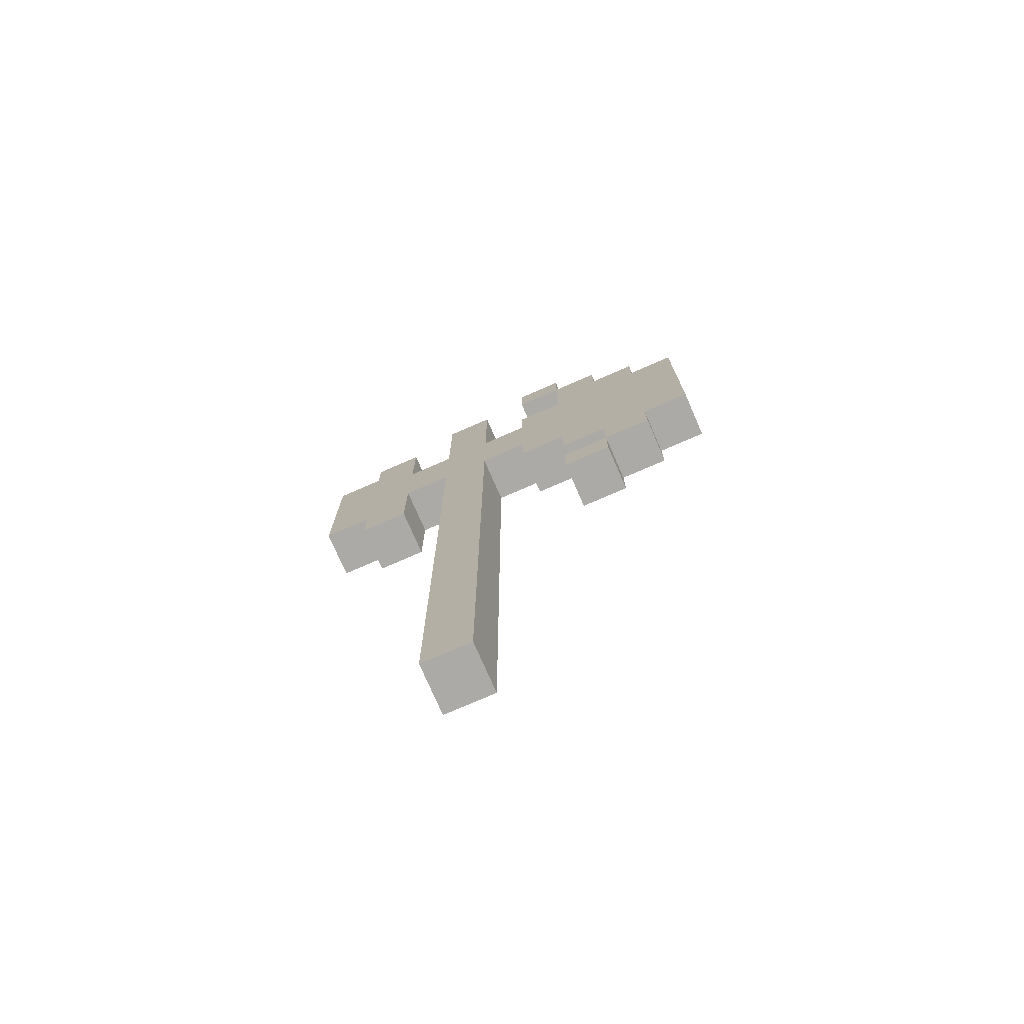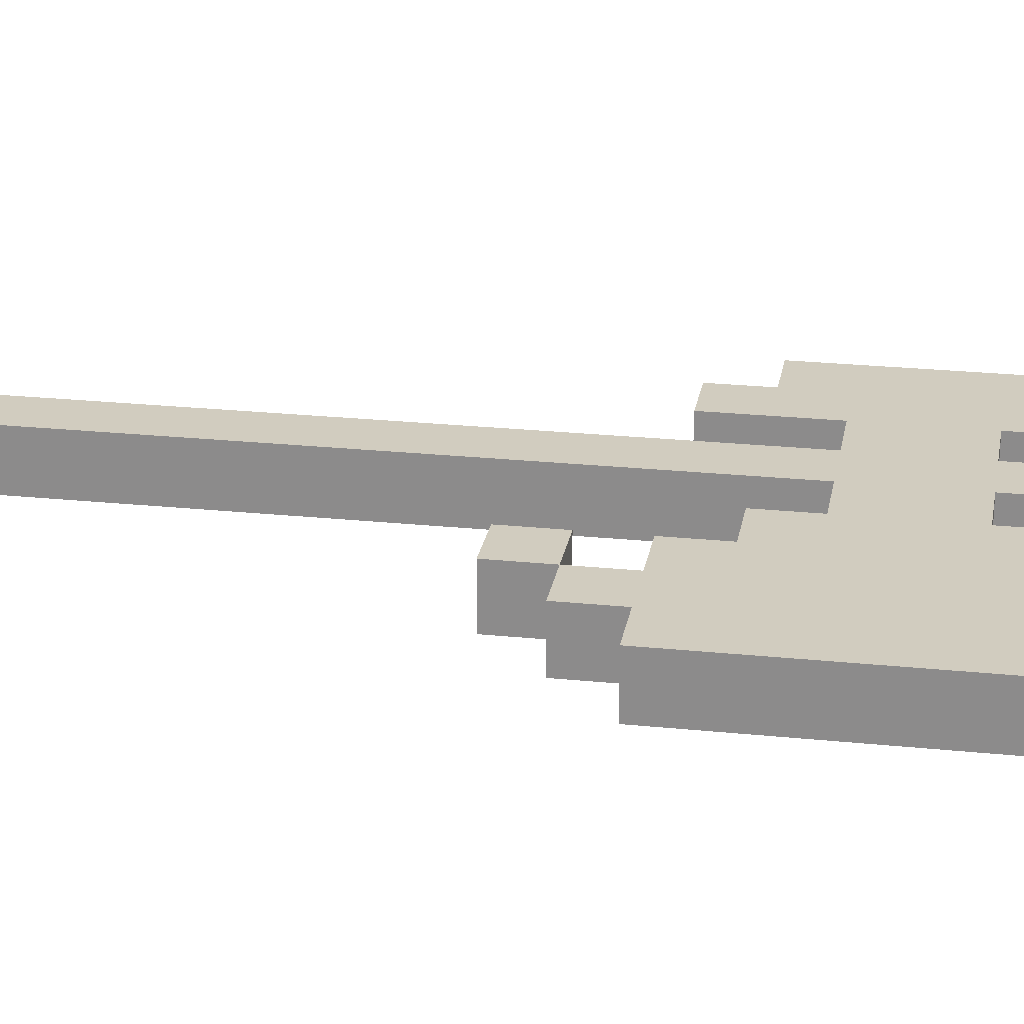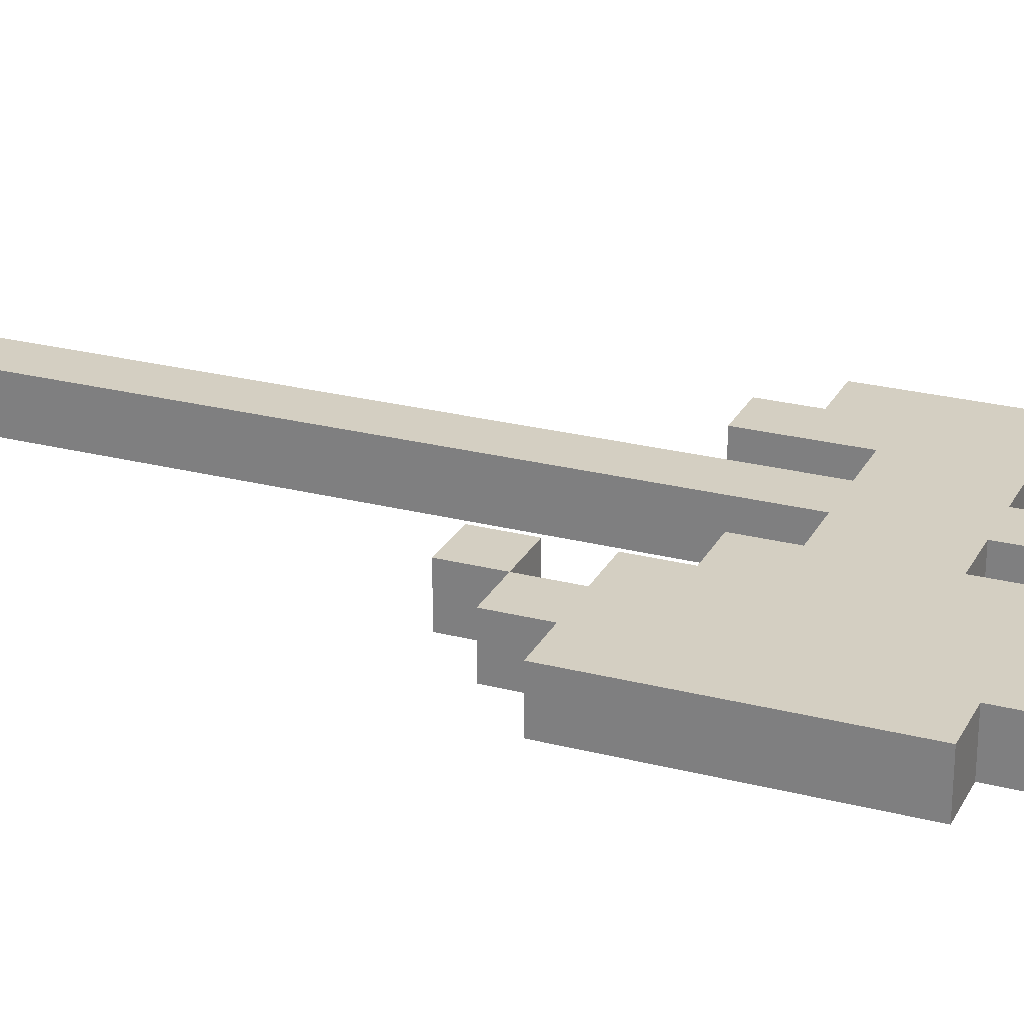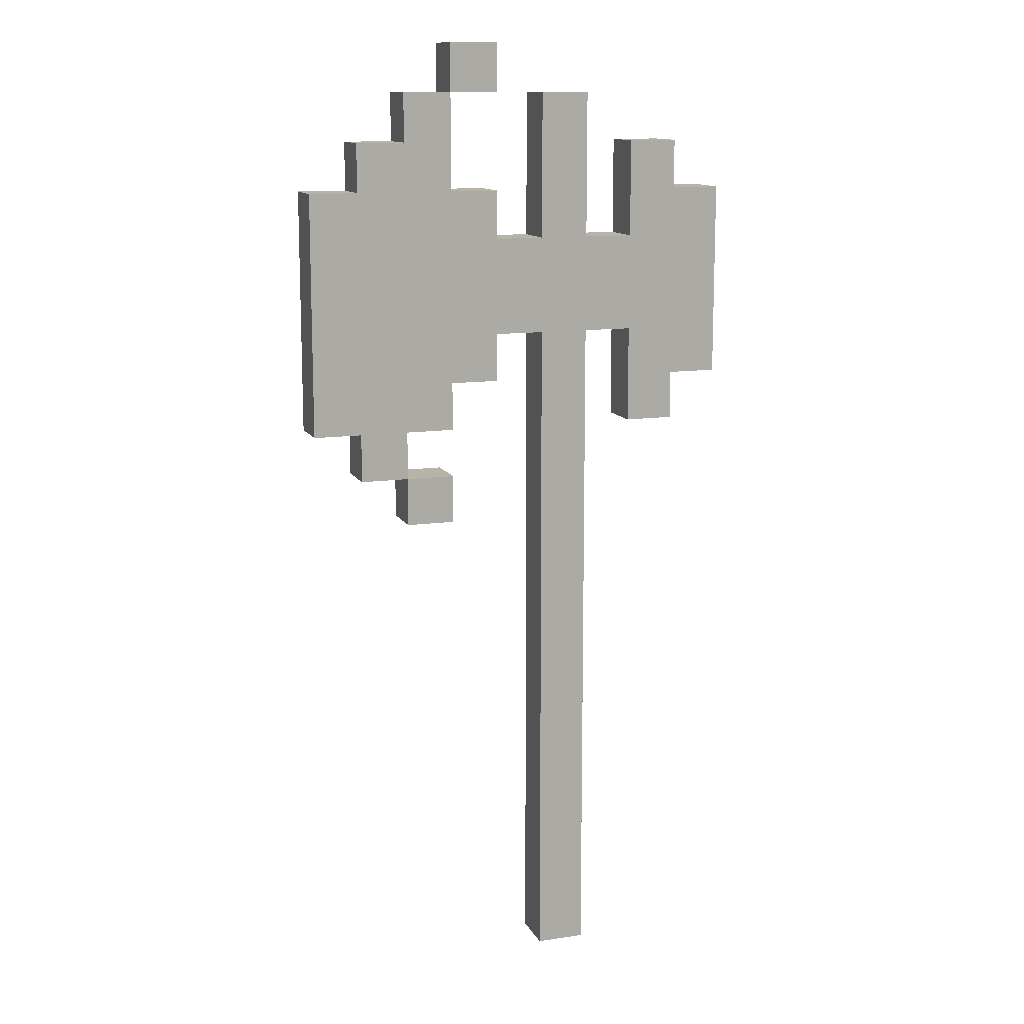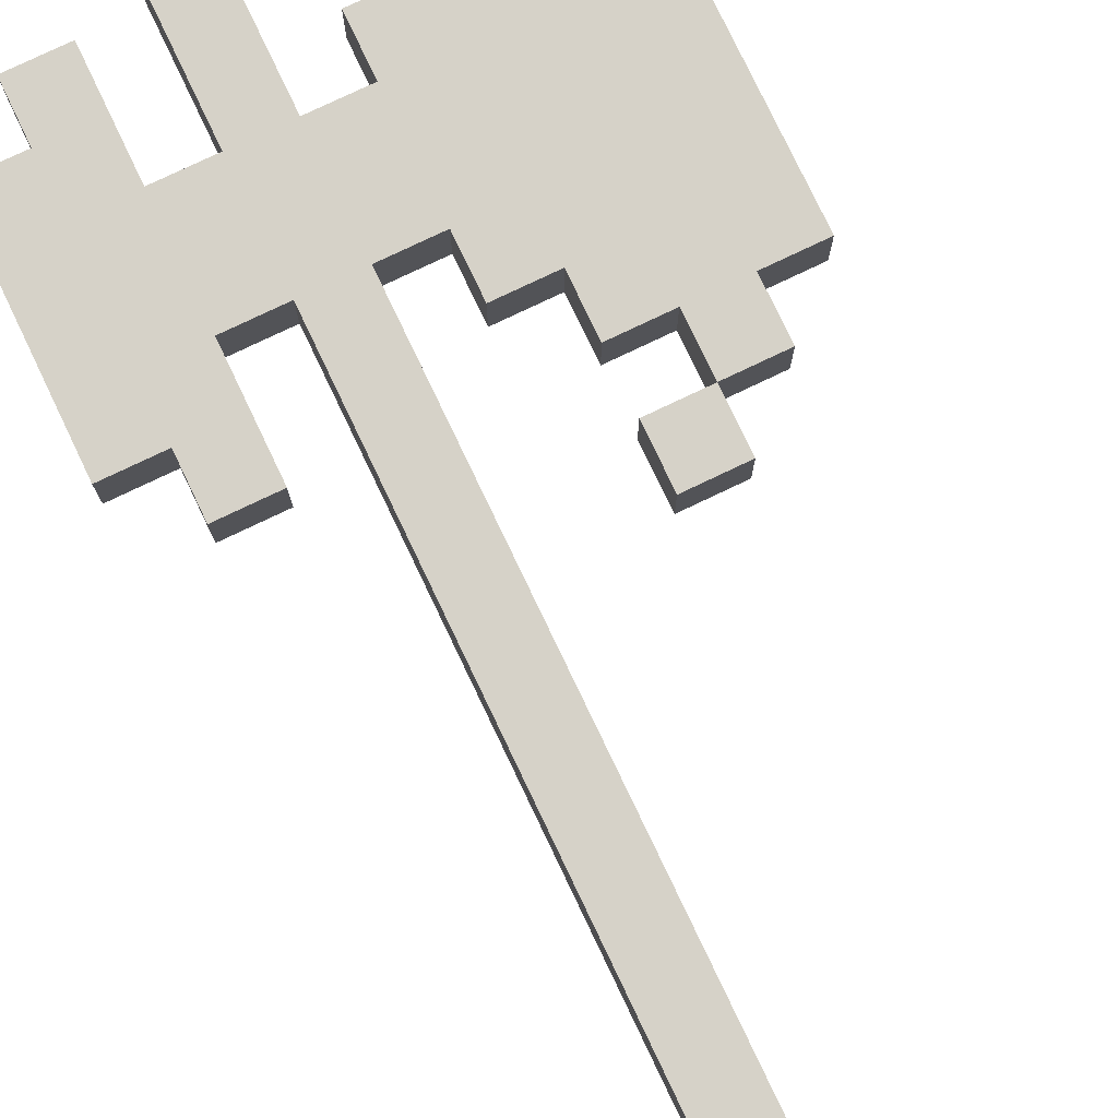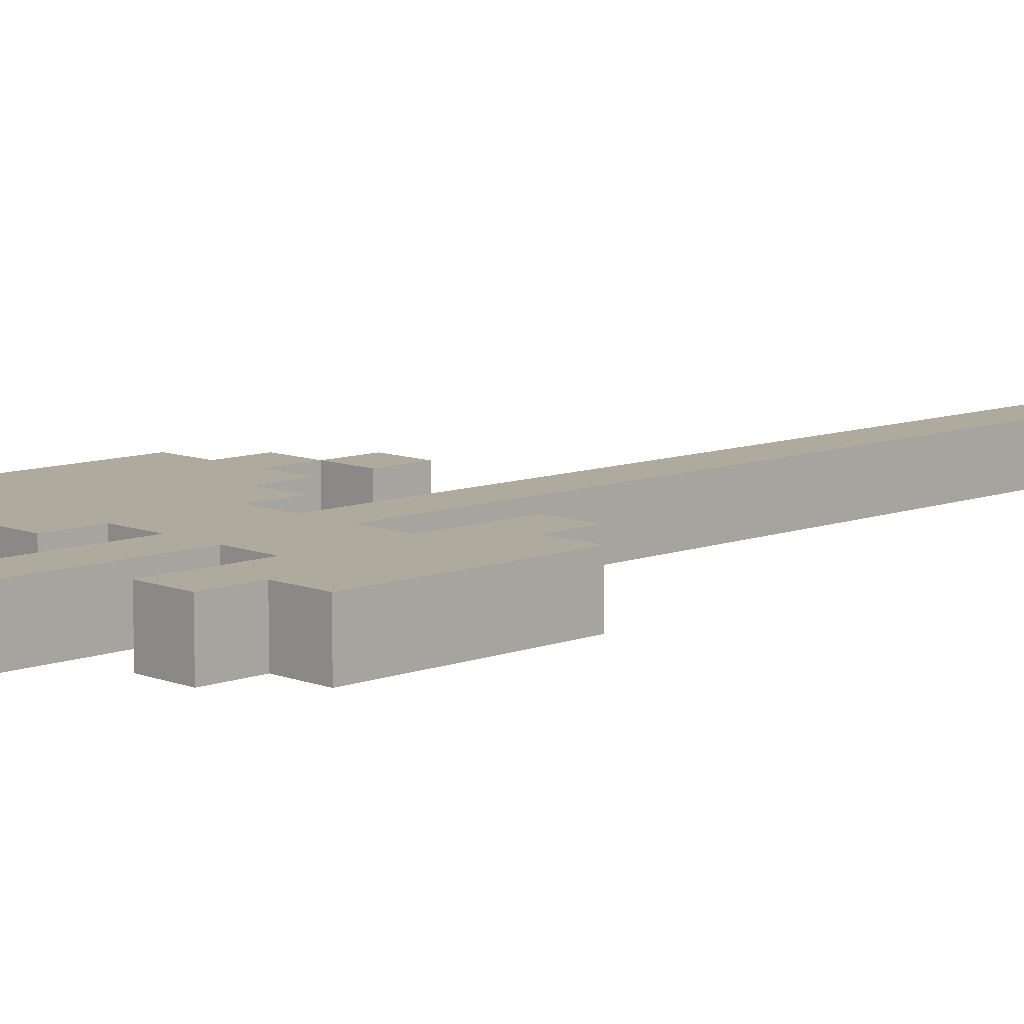
<metadata>
{"format":"obj","ext":"obj","renderer":"f3d","projection":"perspective","resolution":1024,"background":"white","views":[{"elev":-75.9,"azim":23.5,"up":"+Y"},{"elev":24.2,"azim":99.7,"up":"+Z"},{"elev":25.5,"azim":112.4,"up":"+Z"},{"elev":12.6,"azim":161.1,"up":"+Y"},{"elev":77.8,"azim":-25.5,"up":"+Z"},{"elev":9.3,"azim":-134.5,"up":"+Z"}]}
</metadata>
<code>
g VikingViewModel-6
v -3.5 13 0.5
v -3.5 13 -0.5
v -3.5 17 0.5
v -3.5 17 -0.5
v -2.5 12 0.5
v -2.5 12 -0.5
v -2.5 13 0.5
v -2.5 13 -0.5
v -2.5 17 0.5
v -2.5 17 -0.5
v -2.5 18 0.5
v -2.5 18 -0.5
v -0.5 0 0.5
v -0.5 0 -0.5
v -0.5 14 0.5
v -0.5 14 -0.5
v -0.5 16 0.5
v -0.5 16 -0.5
v -0.5 19 0.5
v -0.5 19 -0.5
v 1.5 13 0.5
v 1.5 13 -0.5
v 1.5 14 0.5
v 1.5 14 -0.5
v 1.5 16 0.5
v 1.5 16 -0.5
v 1.5 17 0.5
v 1.5 17 -0.5
v 1.5 19 0.5
v 1.5 19 -0.5
v 1.5 20 0.5
v 1.5 20 -0.5
v 2.5 10 0.5
v 2.5 10 -0.5
v 2.5 11 0.5
v 2.5 11 -0.5
v 2.5 12 0.5
v 2.5 12 -0.5
v 2.5 13 0.5
v 2.5 13 -0.5
v 2.5 17 0.5
v 2.5 17 -0.5
v 2.5 19 0.5
v 2.5 19 -0.5
v 3.5 11 0.5
v 3.5 11 -0.5
v 3.5 12 0.5
v 3.5 12 -0.5
v -1.5 12 0.5
v -1.5 12 -0.5
v -1.5 14 0.5
v -1.5 14 -0.5
v -1.5 16 0.5
v -1.5 16 -0.5
v -1.5 18 0.5
v -1.5 18 -0.5
v 0.5 0 0.5
v 0.5 0 -0.5
v 0.5 14 0.5
v 0.5 14 -0.5
v 0.5 16 0.5
v 0.5 16 -0.5
v 0.5 19 0.5
v 0.5 19 -0.5
v 2.5 19 0.5
v 2.5 19 -0.5
v 2.5 20 0.5
v 2.5 20 -0.5
v 3.5 10 0.5
v 3.5 10 -0.5
v 3.5 11 0.5
v 3.5 11 -0.5
v 3.5 18 0.5
v 3.5 18 -0.5
v 3.5 19 0.5
v 3.5 19 -0.5
v 4.5 11 0.5
v 4.5 11 -0.5
v 4.5 12 0.5
v 4.5 12 -0.5
v 4.5 17 0.5
v 4.5 17 -0.5
v 4.5 18 0.5
v 4.5 18 -0.5
v 5.5 12 0.5
v 5.5 12 -0.5
v 5.5 17 0.5
v 5.5 17 -0.5
v -3.5 13 0.5
v -3.5 17 0.5
v -2.5 12 0.5
v -2.5 13 0.5
v -2.5 17 0.5
v -2.5 18 0.5
v -1.5 12 0.5
v -1.5 14 0.5
v -1.5 16 0.5
v -1.5 18 0.5
v -0.5 0 0.5
v -0.5 14 0.5
v -0.5 16 0.5
v -0.5 19 0.5
v 0.5 0 0.5
v 0.5 14 0.5
v 0.5 16 0.5
v 0.5 19 0.5
v 1.5 13 0.5
v 1.5 14 0.5
v 1.5 16 0.5
v 1.5 17 0.5
v 1.5 19 0.5
v 1.5 20 0.5
v 2.5 10 0.5
v 2.5 11 0.5
v 2.5 12 0.5
v 2.5 13 0.5
v 2.5 17 0.5
v 2.5 19 0.5
v 2.5 20 0.5
v 3.5 10 0.5
v 3.5 11 0.5
v 3.5 12 0.5
v 3.5 18 0.5
v 3.5 19 0.5
v 4.5 11 0.5
v 4.5 12 0.5
v 4.5 17 0.5
v 4.5 18 0.5
v 5.5 12 0.5
v 5.5 17 0.5
v -3.5 13 -0.5
v -3.5 17 -0.5
v -2.5 12 -0.5
v -2.5 13 -0.5
v -2.5 17 -0.5
v -2.5 18 -0.5
v -1.5 12 -0.5
v -1.5 14 -0.5
v -1.5 16 -0.5
v -1.5 18 -0.5
v -0.5 0 -0.5
v -0.5 14 -0.5
v -0.5 16 -0.5
v -0.5 19 -0.5
v 0.5 0 -0.5
v 0.5 14 -0.5
v 0.5 16 -0.5
v 0.5 19 -0.5
v 1.5 13 -0.5
v 1.5 14 -0.5
v 1.5 16 -0.5
v 1.5 17 -0.5
v 1.5 19 -0.5
v 1.5 20 -0.5
v 2.5 10 -0.5
v 2.5 11 -0.5
v 2.5 12 -0.5
v 2.5 13 -0.5
v 2.5 17 -0.5
v 2.5 19 -0.5
v 2.5 20 -0.5
v 3.5 10 -0.5
v 3.5 11 -0.5
v 3.5 12 -0.5
v 3.5 18 -0.5
v 3.5 19 -0.5
v 4.5 11 -0.5
v 4.5 12 -0.5
v 4.5 17 -0.5
v 4.5 18 -0.5
v 5.5 12 -0.5
v 5.5 17 -0.5
v -0.5 0 0.5
v 0.5 0 0.5
v -0.5 0 -0.5
v 0.5 0 -0.5
v 2.5 10 0.5
v 3.5 10 0.5
v 2.5 10 -0.5
v 3.5 10 -0.5
v 3.5 11 0.5
v 4.5 11 0.5
v 3.5 11 -0.5
v 4.5 11 -0.5
v -2.5 12 0.5
v -1.5 12 0.5
v 2.5 12 0.5
v 3.5 12 0.5
v 4.5 12 0.5
v 5.5 12 0.5
v -2.5 12 -0.5
v -1.5 12 -0.5
v 2.5 12 -0.5
v 3.5 12 -0.5
v 4.5 12 -0.5
v 5.5 12 -0.5
v -3.5 13 0.5
v -2.5 13 0.5
v 1.5 13 0.5
v 2.5 13 0.5
v -3.5 13 -0.5
v -2.5 13 -0.5
v 1.5 13 -0.5
v 2.5 13 -0.5
v -1.5 14 0.5
v -0.5 14 0.5
v 0.5 14 0.5
v 1.5 14 0.5
v -1.5 14 -0.5
v -0.5 14 -0.5
v 0.5 14 -0.5
v 1.5 14 -0.5
v 1.5 19 0.5
v 2.5 19 0.5
v 1.5 19 -0.5
v 2.5 19 -0.5
v 2.5 11 0.5
v 3.5 11 0.5
v 2.5 11 -0.5
v 3.5 11 -0.5
v -1.5 16 0.5
v -0.5 16 0.5
v 0.5 16 0.5
v 1.5 16 0.5
v -1.5 16 -0.5
v -0.5 16 -0.5
v 0.5 16 -0.5
v 1.5 16 -0.5
v -3.5 17 0.5
v -2.5 17 0.5
v 1.5 17 0.5
v 2.5 17 0.5
v 4.5 17 0.5
v 5.5 17 0.5
v -3.5 17 -0.5
v -2.5 17 -0.5
v 1.5 17 -0.5
v 2.5 17 -0.5
v 4.5 17 -0.5
v 5.5 17 -0.5
v -2.5 18 0.5
v -1.5 18 0.5
v 3.5 18 0.5
v 4.5 18 0.5
v -2.5 18 -0.5
v -1.5 18 -0.5
v 3.5 18 -0.5
v 4.5 18 -0.5
v -0.5 19 0.5
v 0.5 19 0.5
v 2.5 19 0.5
v 3.5 19 0.5
v -0.5 19 -0.5
v 0.5 19 -0.5
v 2.5 19 -0.5
v 3.5 19 -0.5
v 1.5 20 0.5
v 2.5 20 0.5
v 1.5 20 -0.5
v 2.5 20 -0.5
f 3 2 1
f 4 2 3
f 7 6 5
f 8 6 7
f 11 10 9
f 12 10 11
f 15 14 13
f 16 14 15
f 19 18 17
f 20 18 19
f 23 22 21
f 24 22 23
f 27 26 25
f 28 26 27
f 31 30 29
f 32 30 31
f 35 34 33
f 36 34 35
f 39 38 37
f 40 38 39
f 43 42 41
f 44 42 43
f 47 46 45
f 48 46 47
f 49 50 51
f 51 50 52
f 53 54 55
f 55 54 56
f 57 58 59
f 59 58 60
f 61 62 63
f 63 62 64
f 65 66 67
f 67 66 68
f 69 70 71
f 71 70 72
f 73 74 75
f 75 74 76
f 77 78 79
f 79 78 80
f 81 82 83
f 83 82 84
f 85 86 87
f 87 86 88
f 92 90 89
f 93 90 92
f 95 92 91
f 95 94 93
f 95 93 92
f 96 94 95
f 97 94 96
f 98 94 97
f 100 97 96
f 101 97 100
f 103 101 100
f 103 102 101
f 103 100 99
f 104 102 103
f 105 102 104
f 106 102 105
f 108 105 104
f 109 105 108
f 116 110 109
f 116 108 107
f 116 109 108
f 117 110 116
f 118 112 111
f 119 112 118
f 120 114 113
f 121 114 120
f 122 117 116
f 122 116 115
f 122 118 117
f 123 118 122
f 124 118 123
f 125 122 121
f 125 123 122
f 126 123 125
f 127 123 126
f 128 123 127
f 129 127 126
f 130 127 129
f 131 132 134
f 134 132 135
f 133 134 137
f 135 136 137
f 134 135 137
f 137 136 138
f 138 136 139
f 139 136 140
f 138 139 142
f 142 139 143
f 142 143 145
f 143 144 145
f 141 142 145
f 145 144 146
f 146 144 147
f 147 144 148
f 146 147 150
f 150 147 151
f 151 152 158
f 149 150 158
f 150 151 158
f 158 152 159
f 153 154 160
f 160 154 161
f 155 156 162
f 162 156 163
f 158 159 164
f 157 158 164
f 159 160 164
f 164 160 165
f 165 160 166
f 163 164 167
f 164 165 167
f 167 165 168
f 168 165 169
f 169 165 170
f 168 169 171
f 171 169 172
f 175 174 173
f 176 174 175
f 179 178 177
f 180 178 179
f 183 182 181
f 184 182 183
f 191 186 185
f 192 186 191
f 193 188 187
f 194 188 193
f 195 190 189
f 196 190 195
f 201 198 197
f 202 198 201
f 203 200 199
f 204 200 203
f 209 206 205
f 210 206 209
f 211 208 207
f 212 208 211
f 215 214 213
f 216 214 215
f 217 218 219
f 219 218 220
f 221 222 225
f 225 222 226
f 223 224 227
f 227 224 228
f 229 230 235
f 235 230 236
f 231 232 237
f 237 232 238
f 233 234 239
f 239 234 240
f 241 242 245
f 245 242 246
f 243 244 247
f 247 244 248
f 249 250 253
f 253 250 254
f 251 252 255
f 255 252 256
f 257 258 259
f 259 258 260

</code>
